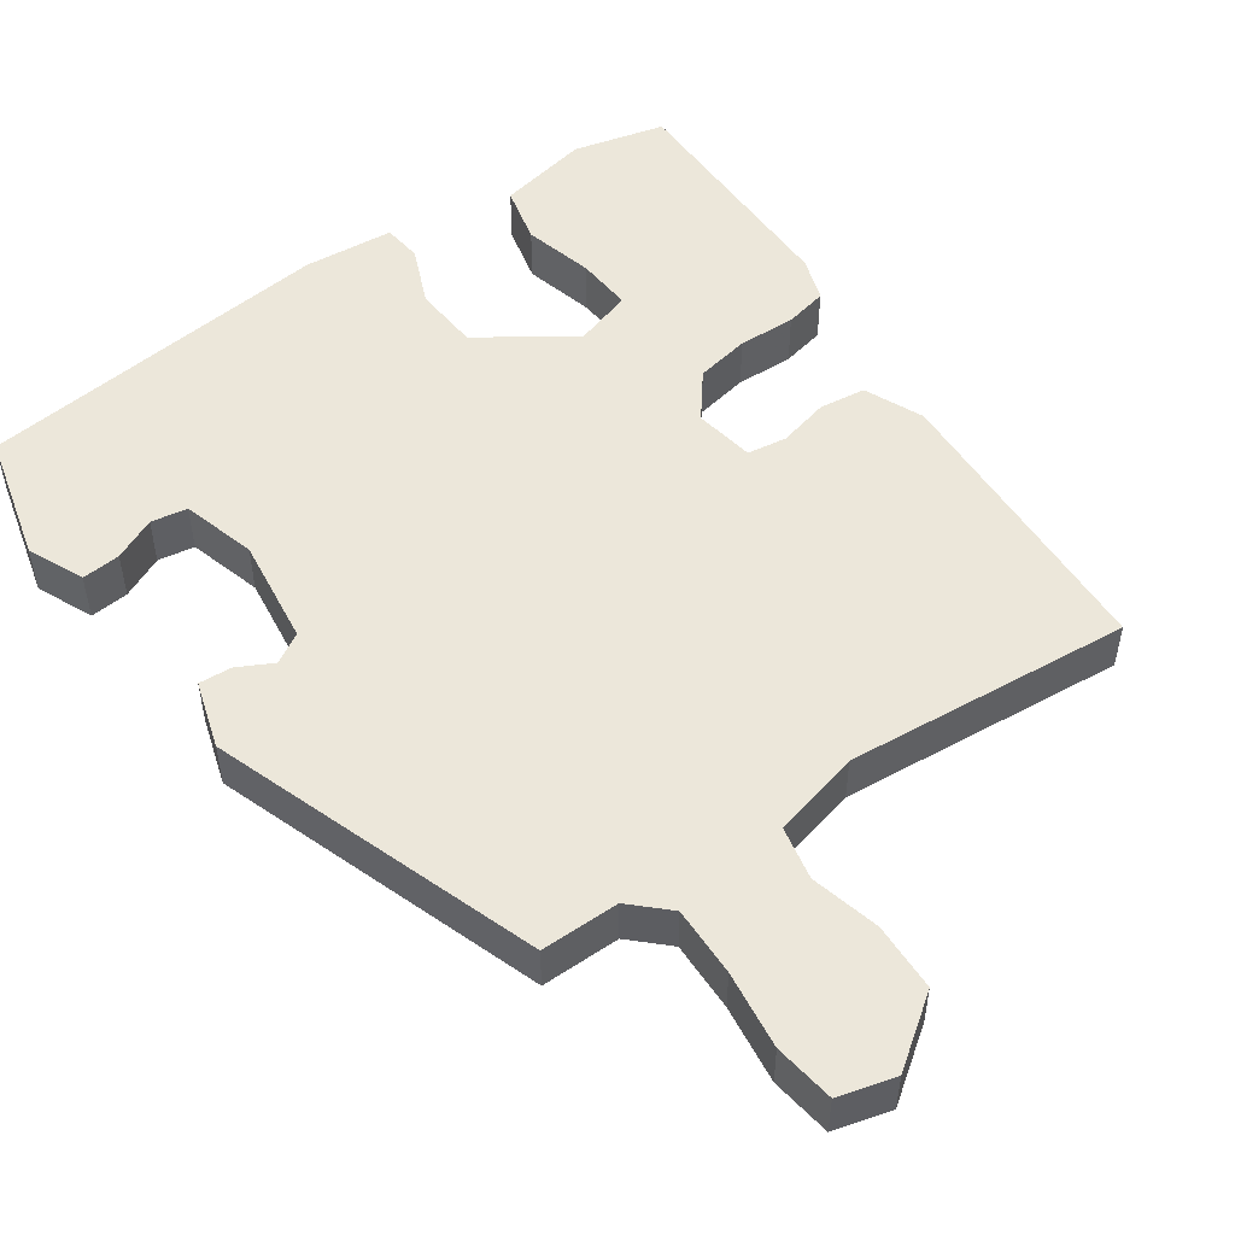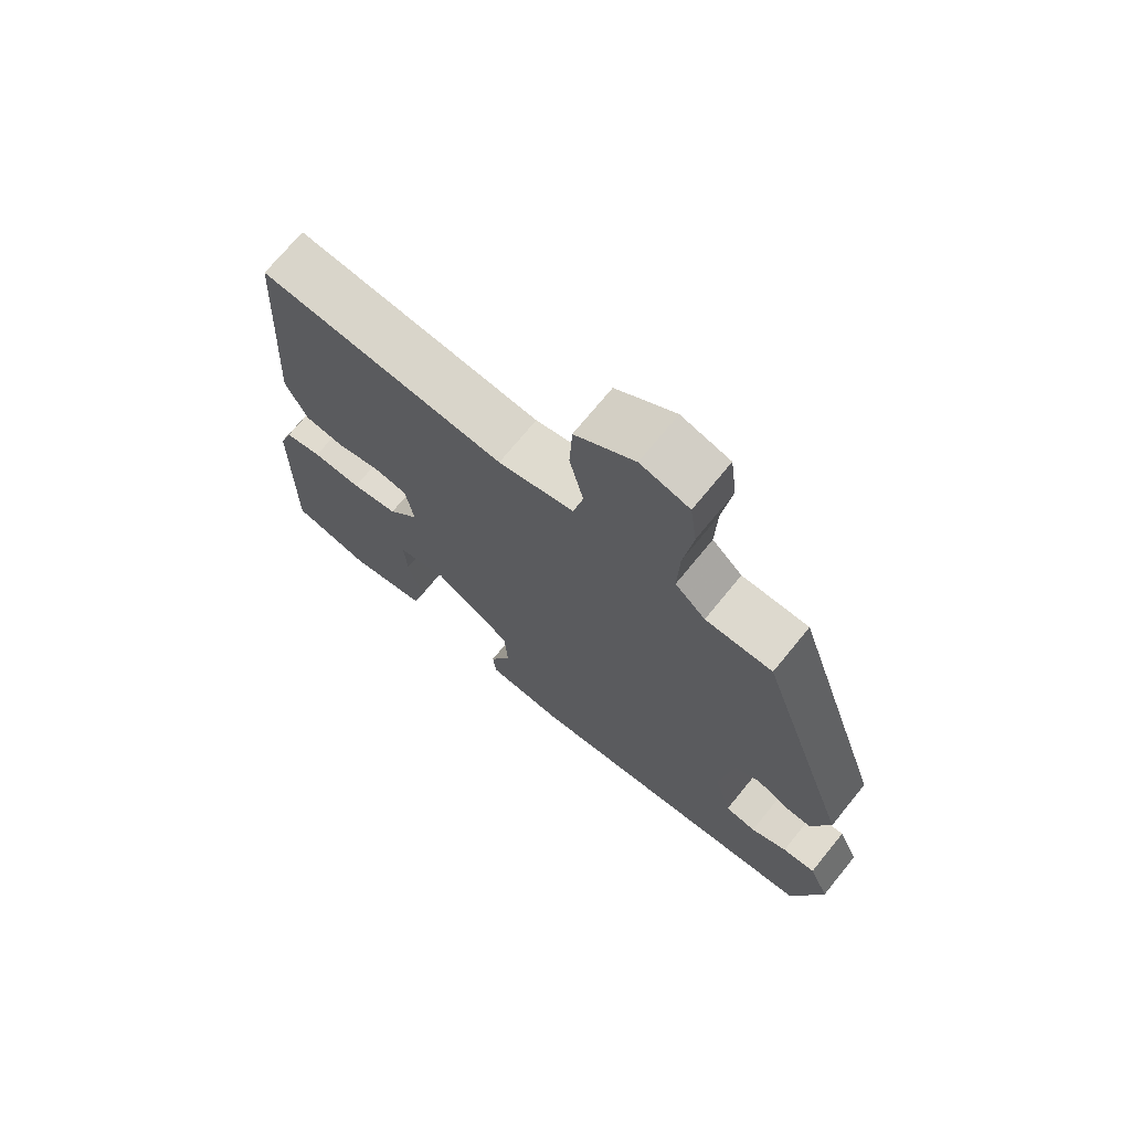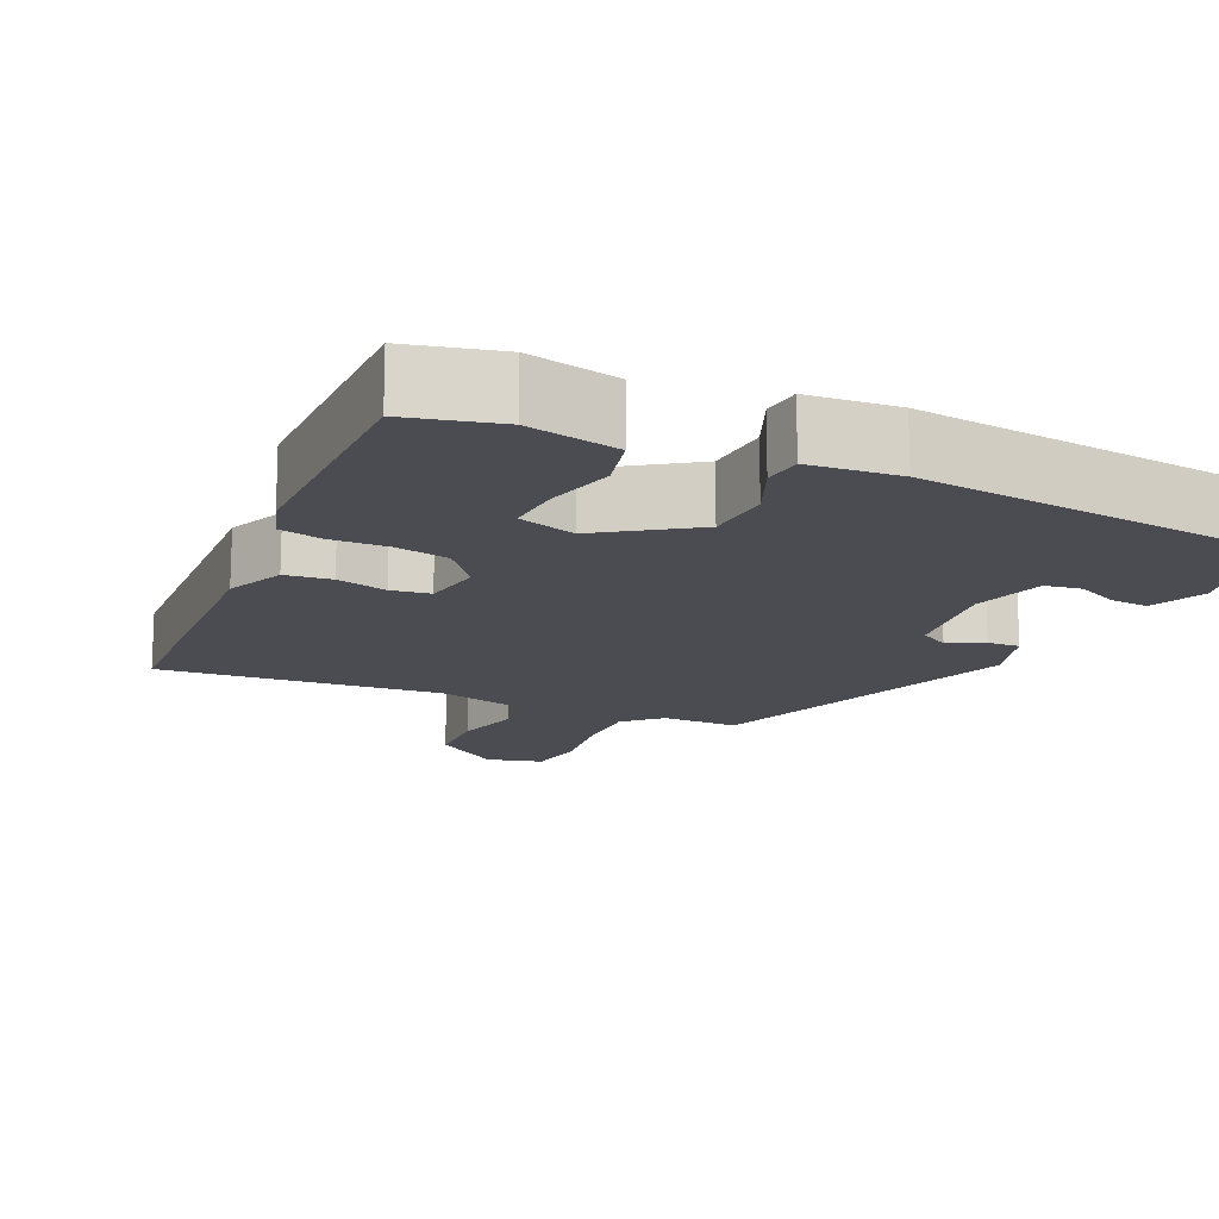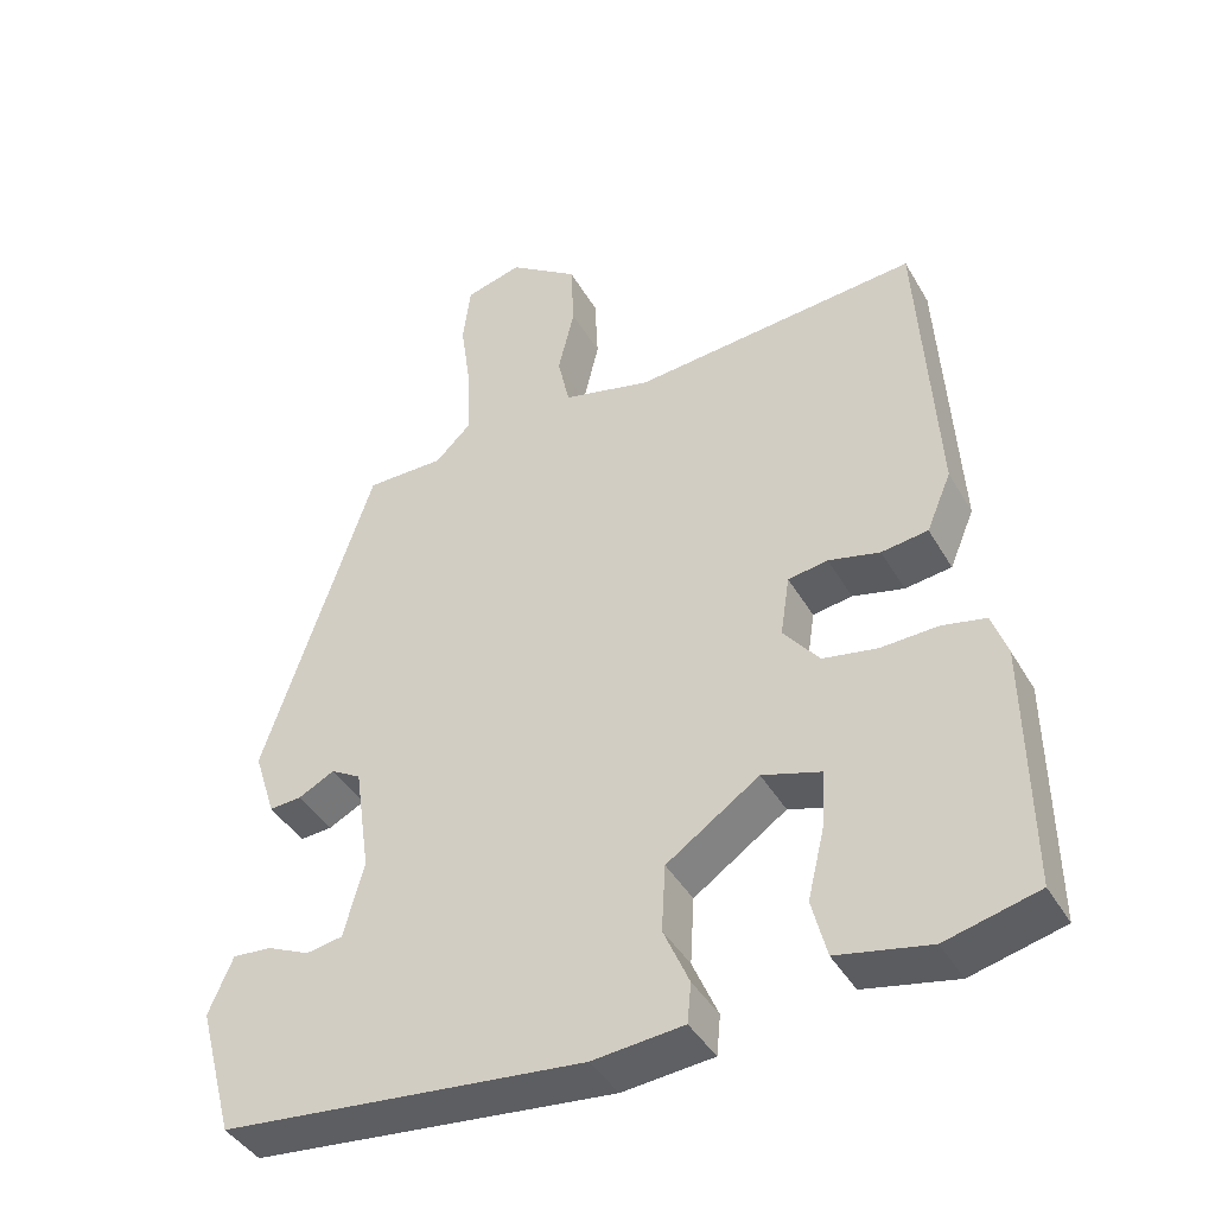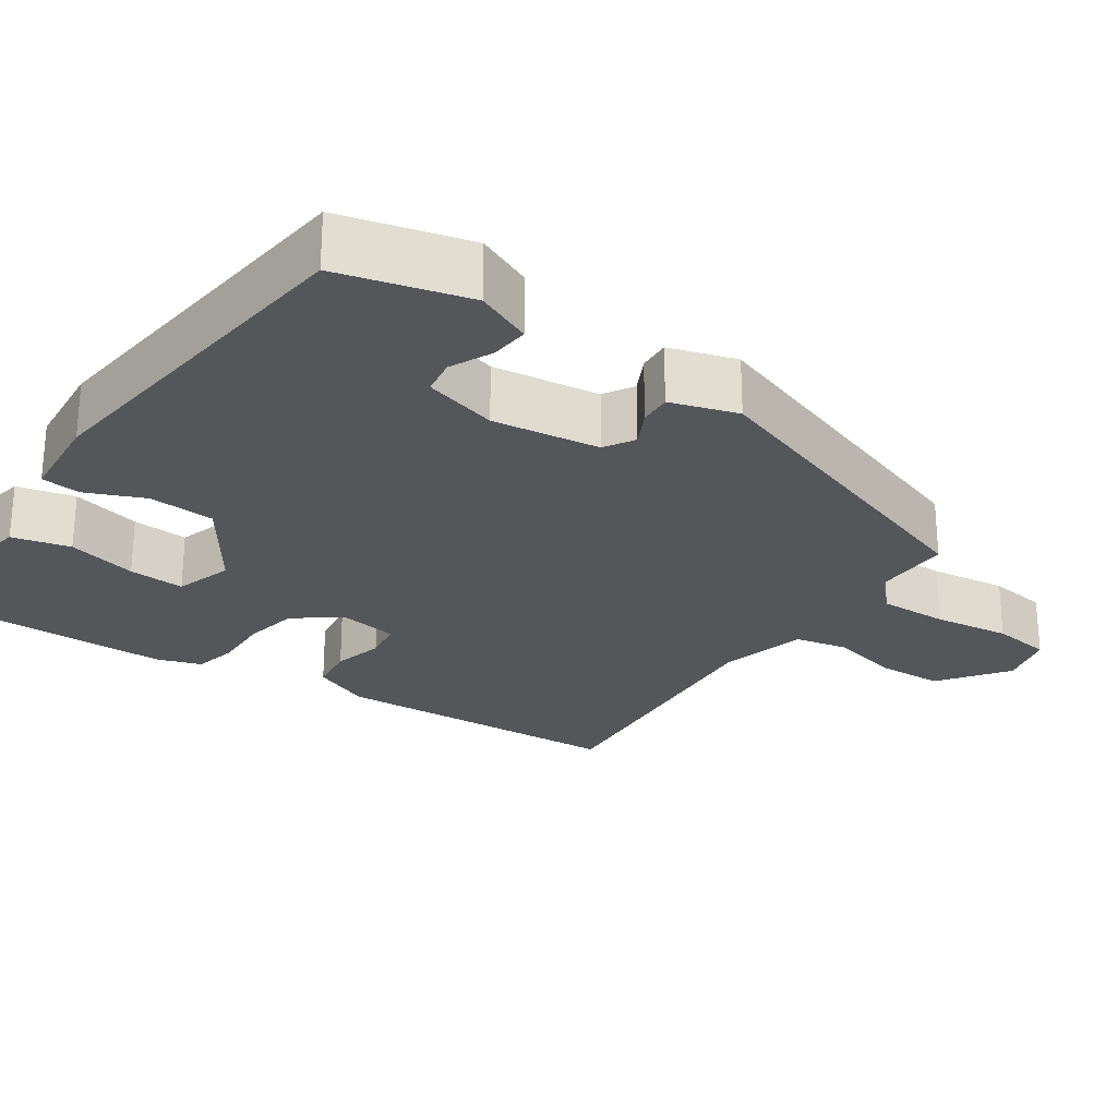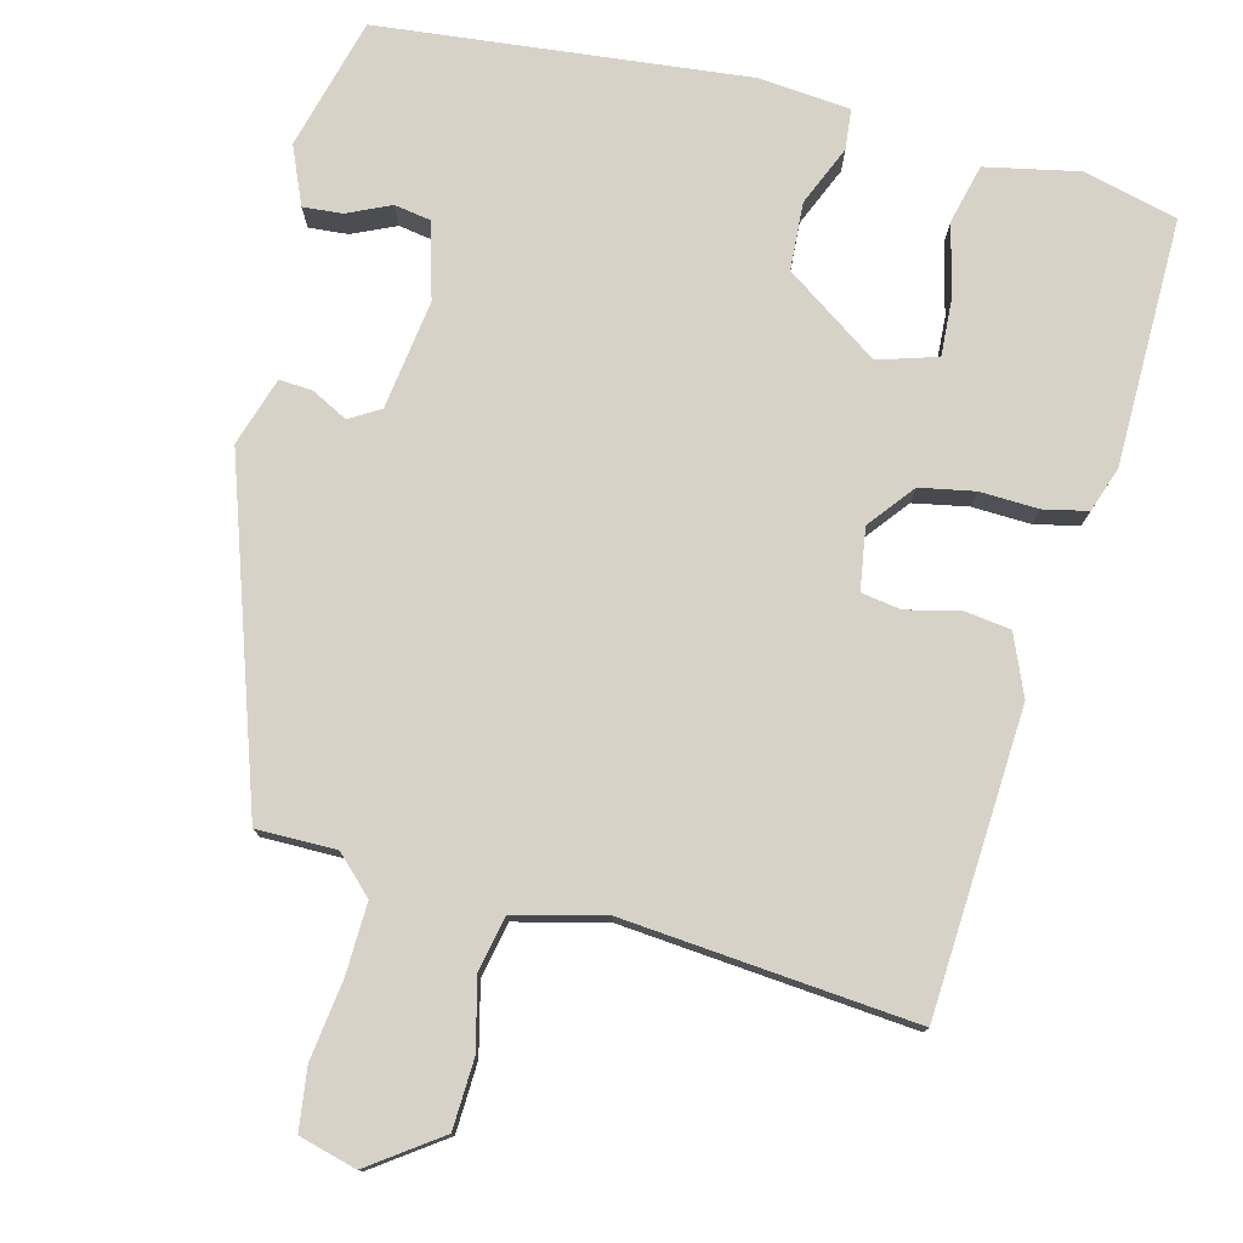
<metadata>
{"format":"obj","ext":"obj","renderer":"f3d","projection":"perspective","resolution":1024,"background":"white","views":[{"elev":51.3,"azim":-35.5,"up":"+Y"},{"elev":71.7,"azim":-140.8,"up":"+Z"},{"elev":-15.4,"azim":154.9,"up":"+Y"},{"elev":-42.0,"azim":27.9,"up":"+Z"},{"elev":-25.8,"azim":-125.0,"up":"+Y"},{"elev":77.7,"azim":14.2,"up":"+Y"}]}
</metadata>
<code>
v 0.428 0.07 0.493
v 0.451 0.07 0.109
v 0.419 0.07 0.033
v 0.359 0.07 0.025
v 0.293 0.07 0.041
v 0.242 0.07 0.033
v 0.23 0.07 -0.045
v 0.276 0.07 -0.103
v 0.346 0.07 -0.116
v 0.42 0.07 -0.113
v 0.476 0.07 -0.125
v 0.496 0.07 -0.182
v 0.5 0.07 -0.496
v 0.381 0.07 -0.526
v 0.262 0.07 -0.502
v 0.243 0.07 -0.427
v 0.265 0.07 -0.336
v 0.269 0.07 -0.263
v 0.194 0.07 -0.24
v 0.075 0.07 -0.322
v 0.07 0.07 -0.408
v 0.103 0.07 -0.484
v 0.098 0.07 -0.535
v -0.019 0.07 -0.546
v -0.485 0.07 -0.498
v -0.53 0.07 -0.331
v -0.499 0.07 -0.258
v -0.449 0.07 -0.262
v -0.394 0.07 -0.287
v -0.347 0.07 -0.279
v -0.321 0.07 -0.183
v -0.341 0.07 -0.044
v -0.38 0.07 -0.021
v -0.426 0.07 -0.045
v -0.468 0.07 -0.048
v -0.496 0.07 0.039
v -0.355 0.07 0.463
v -0.254 0.07 0.463
v -0.208 0.07 0.508
v -0.211 0.07 0.598
v -0.225 0.07 0.698
v -0.215 0.07 0.776
v -0.142 0.07 0.796
v -0.053 0.07 0.733
v -0.049 0.07 0.645
v -0.07 0.07 0.556
v -0.055 0.07 0.487
v 0.059 0.07 0.459
v 0.428 0 0.493
v 0.451 0 0.109
v 0.419 0 0.033
v 0.359 0 0.025
v 0.293 0 0.041
v 0.242 0 0.033
v 0.23 0 -0.045
v 0.276 0 -0.103
v 0.346 0 -0.116
v 0.42 0 -0.113
v 0.476 0 -0.125
v 0.496 0 -0.182
v 0.5 0 -0.496
v 0.381 0 -0.526
v 0.262 0 -0.502
v 0.243 0 -0.427
v 0.265 0 -0.336
v 0.269 0 -0.263
v 0.194 0 -0.24
v 0.075 0 -0.322
v 0.07 0 -0.408
v 0.103 0 -0.484
v 0.098 0 -0.535
v -0.019 0 -0.546
v -0.485 0 -0.498
v -0.53 0 -0.331
v -0.499 0 -0.258
v -0.449 0 -0.262
v -0.394 0 -0.287
v -0.347 0 -0.279
v -0.321 0 -0.183
v -0.341 0 -0.044
v -0.38 0 -0.021
v -0.426 0 -0.045
v -0.468 0 -0.048
v -0.496 0 0.039
v -0.355 0 0.463
v -0.254 0 0.463
v -0.208 0 0.508
v -0.211 0 0.598
v -0.225 0 0.698
v -0.215 0 0.776
v -0.142 0 0.796
v -0.053 0 0.733
v -0.049 0 0.645
v -0.07 0 0.556
v -0.055 0 0.487
v 0.059 0 0.459
f 44 45 46
f 43 44 46
f 42 43 46
f 41 42 46
f 40 41 46
f 39 40 46 47
f 38 39 47 48
f 37 38 48
f 36 37 48
f 35 36 48
f 34 35 48
f 33 34 48
f 27 28 29
f 26 27 29
f 25 26 29
f 24 25 29
f 23 24 29
f 23 29 30
f 22 23 30
f 21 22 30
f 20 21 30 31
f 15 16 17
f 14 15 17
f 13 14 17
f 12 13 17
f 11 12 17
f 10 11 17
f 9 10 17
f 9 17 18
f 8 9 18 19
f 3 4 5
f 2 3 5
f 1 2 5
f 48 1 5
f 48 5 6
f 33 48 6
f 32 33 6
f 20 31 32
f 19 20 32
f 8 19 32
f 7 8 32
f 6 7 32
f 94 93 92
f 94 92 91
f 94 91 90
f 94 90 89
f 94 89 88
f 95 94 88 87
f 96 95 87 86
f 96 86 85
f 96 85 84
f 96 84 83
f 96 83 82
f 96 82 81
f 77 76 75
f 77 75 74
f 77 74 73
f 77 73 72
f 77 72 71
f 78 77 71
f 78 71 70
f 78 70 69
f 79 78 69 68
f 65 64 63
f 65 63 62
f 65 62 61
f 65 61 60
f 65 60 59
f 65 59 58
f 65 58 57
f 66 65 57
f 67 66 57 56
f 53 52 51
f 53 51 50
f 53 50 49
f 53 49 96
f 54 53 96
f 54 96 81
f 54 81 80
f 80 79 68
f 80 68 67
f 80 67 56
f 80 56 55
f 80 55 54
f 1 49 50 2
f 2 50 51 3
f 3 51 52 4
f 4 52 53 5
f 5 53 54 6
f 6 54 55 7
f 7 55 56 8
f 8 56 57 9
f 9 57 58 10
f 10 58 59 11
f 11 59 60 12
f 12 60 61 13
f 13 61 62 14
f 14 62 63 15
f 15 63 64 16
f 16 64 65 17
f 17 65 66 18
f 18 66 67 19
f 19 67 68 20
f 20 68 69 21
f 21 69 70 22
f 22 70 71 23
f 23 71 72 24
f 24 72 73 25
f 25 73 74 26
f 26 74 75 27
f 27 75 76 28
f 28 76 77 29
f 29 77 78 30
f 30 78 79 31
f 31 79 80 32
f 32 80 81 33
f 33 81 82 34
f 34 82 83 35
f 35 83 84 36
f 36 84 85 37
f 37 85 86 38
f 38 86 87 39
f 39 87 88 40
f 40 88 89 41
f 41 89 90 42
f 42 90 91 43
f 43 91 92 44
f 44 92 93 45
f 45 93 94 46
f 46 94 95 47
f 47 95 96 48
f 48 96 49 1

</code>
